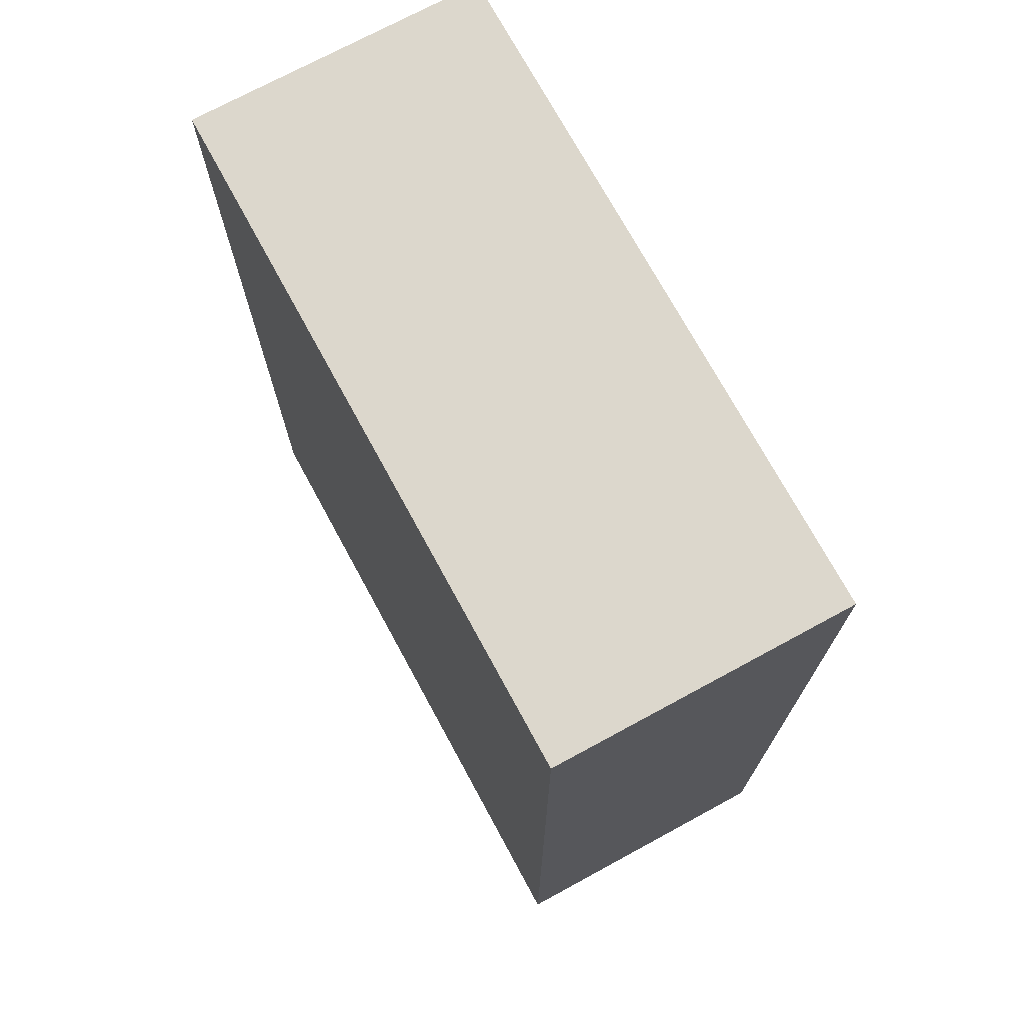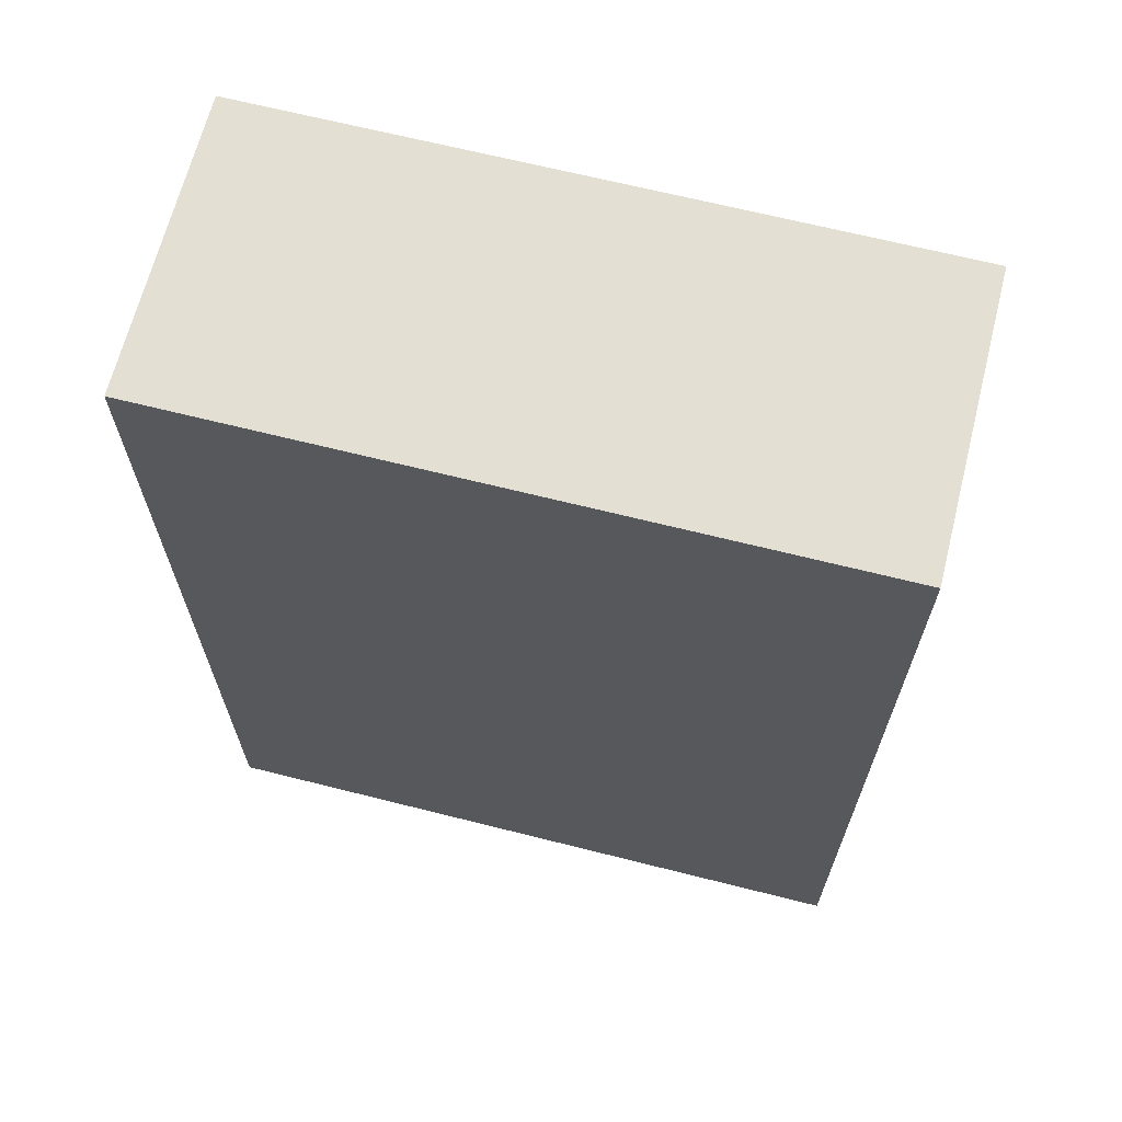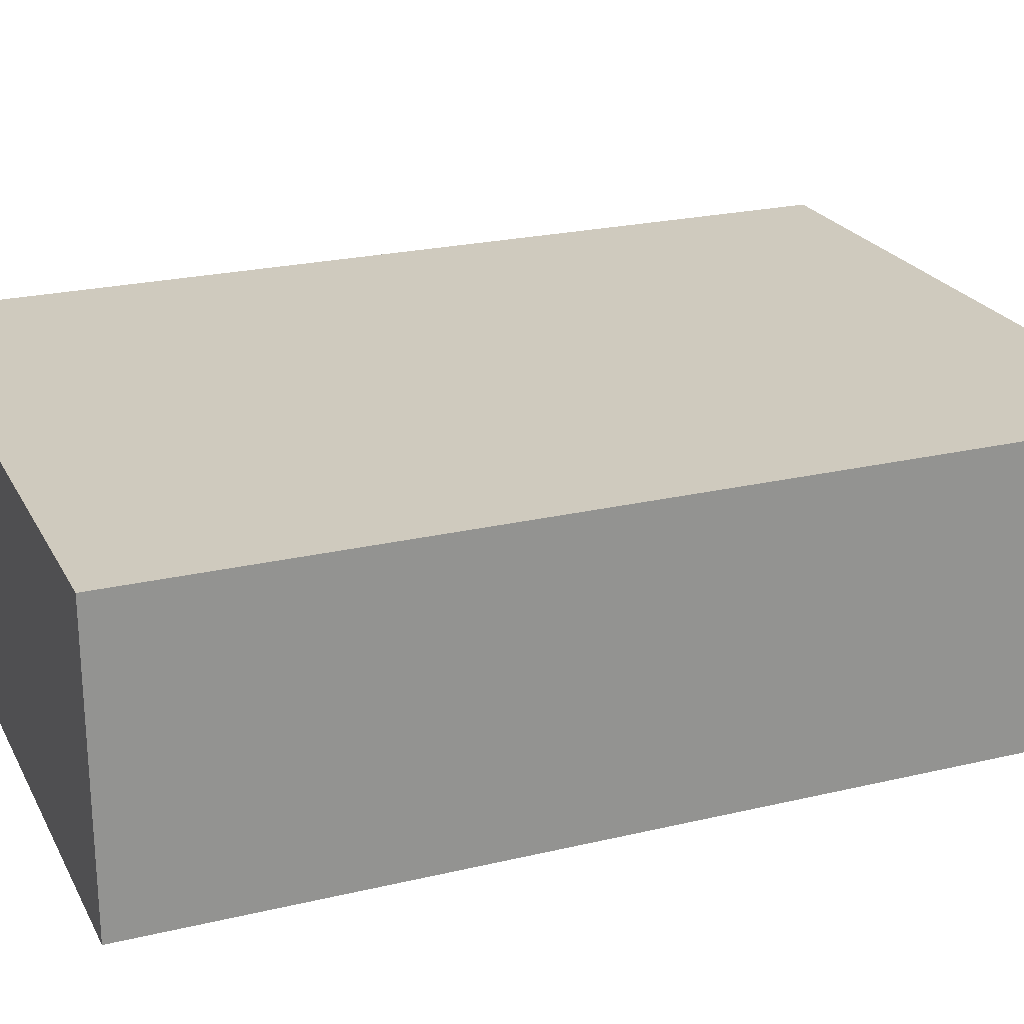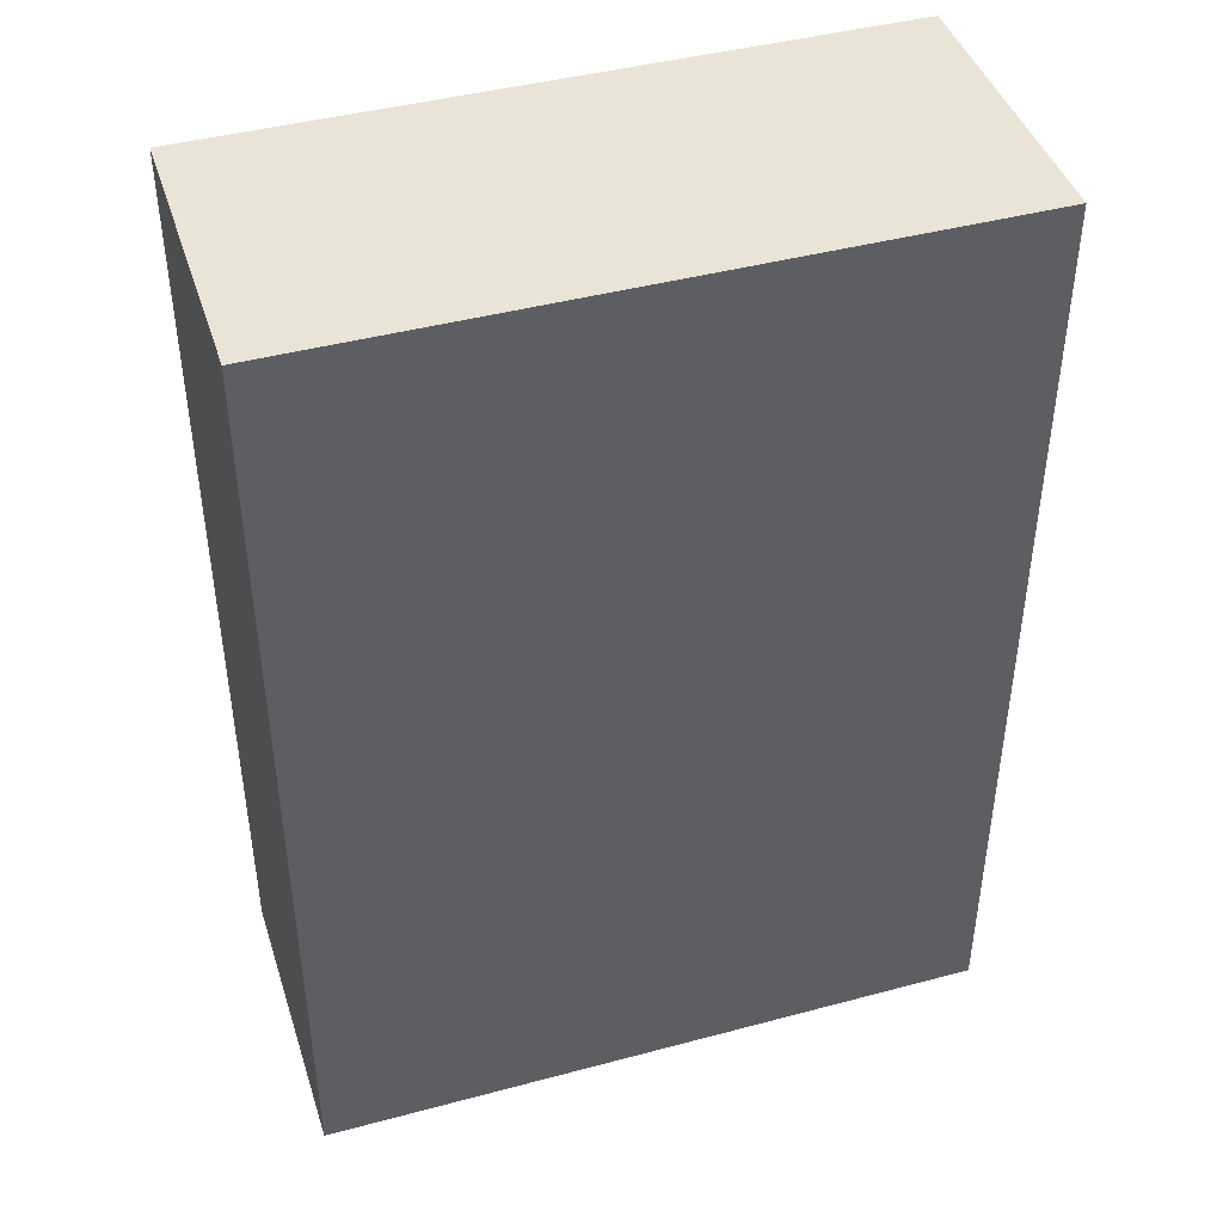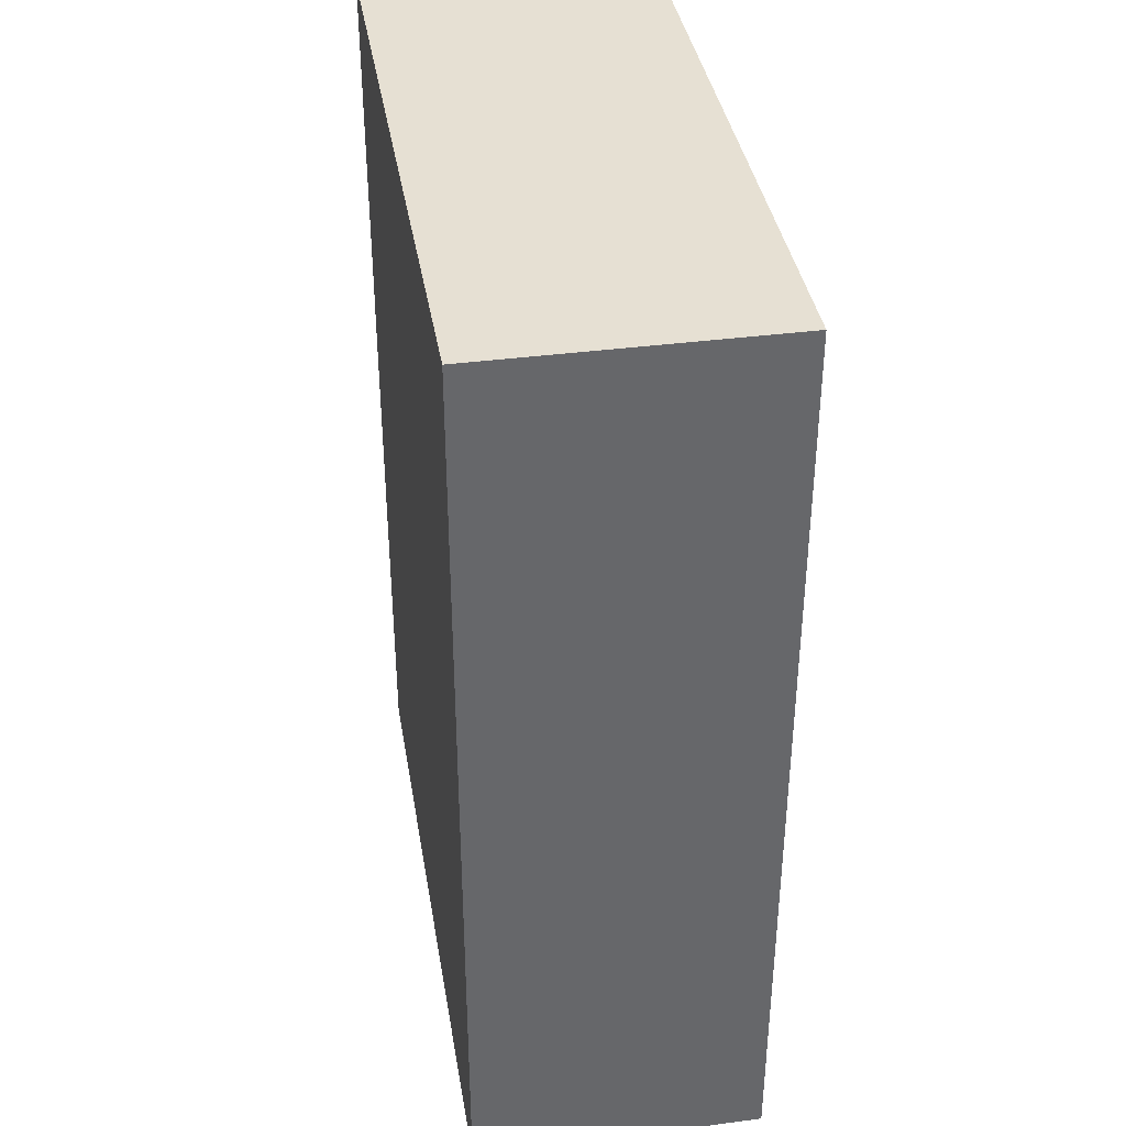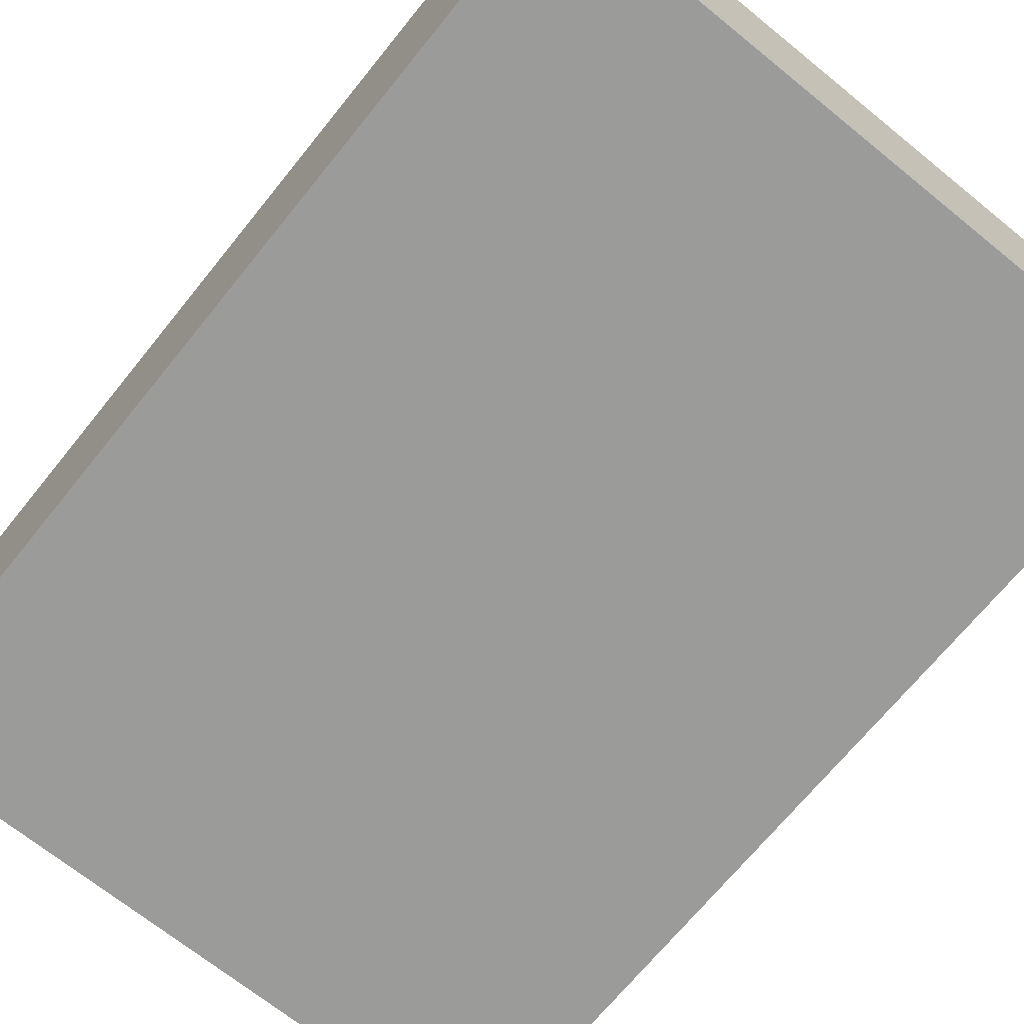
<metadata>
{"format":"obj","ext":"obj","renderer":"f3d","projection":"perspective","resolution":1024,"background":"white","views":[{"elev":72.8,"azim":61.5,"up":"+Z"},{"elev":66.7,"azim":-165.8,"up":"+Z"},{"elev":23.2,"azim":68.1,"up":"+Y"},{"elev":43.4,"azim":-17.5,"up":"+Z"},{"elev":38.3,"azim":80.6,"up":"+Z"},{"elev":-69.6,"azim":-39.0,"up":"+Y"}]}
</metadata>
<code>
o Cookie_Cube.016
v -0.828 -0.36 28.15
v -0.828 0.36 28.15
v -0.828 -0.36 25.85
v -0.828 0.36 25.85
v 0.828 -0.36 28.15
v 0.828 0.36 28.15
v 0.828 -0.36 25.85
v 0.828 0.36 25.85
f 1 2 4 3
f 3 4 8 7
f 7 8 6 5
f 5 6 2 1
f 3 7 5 1
f 8 4 2 6

</code>
